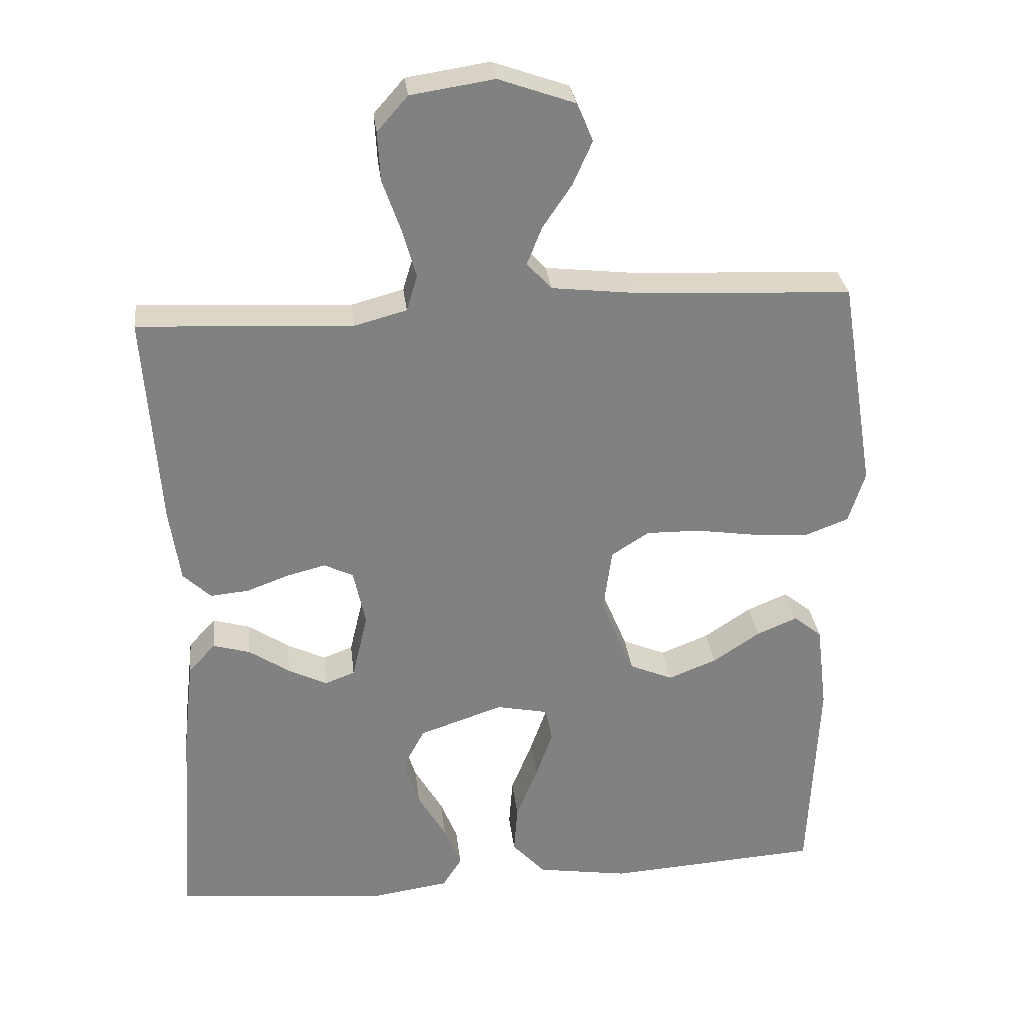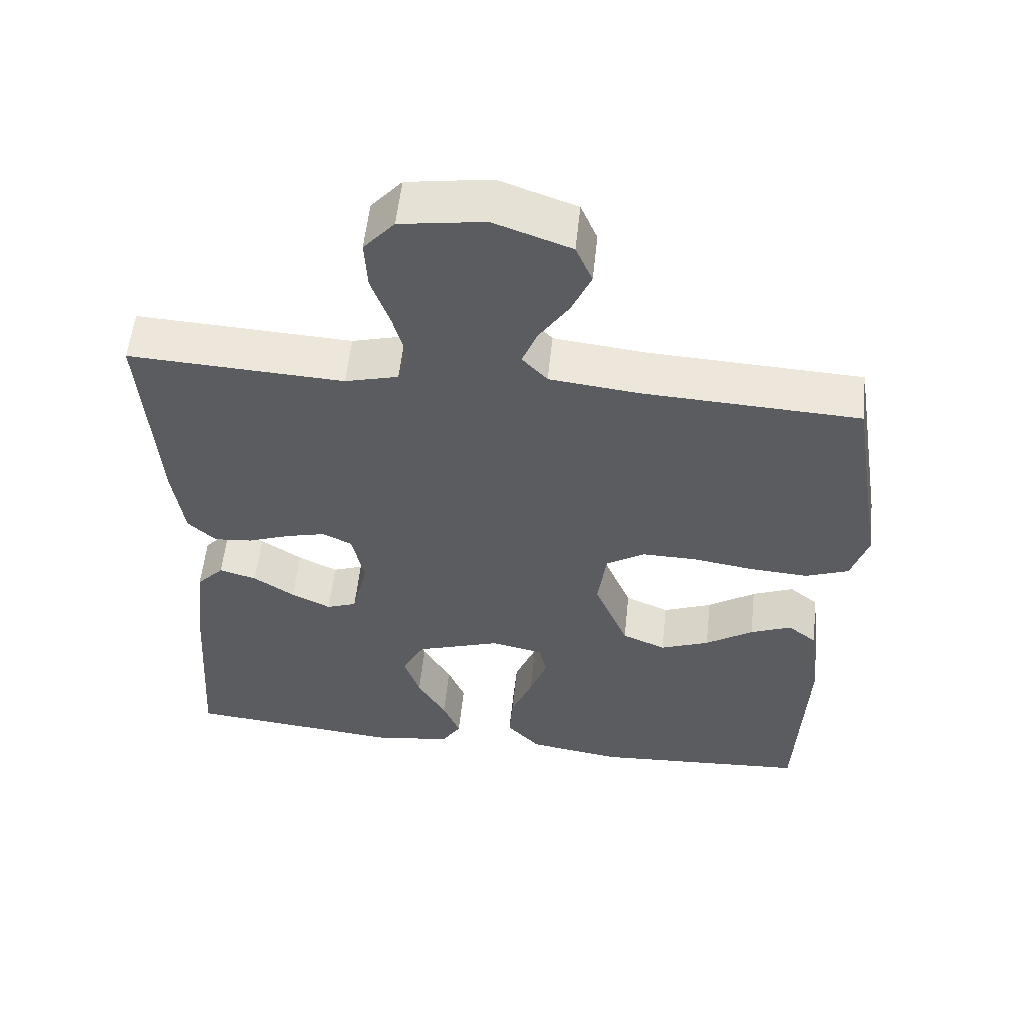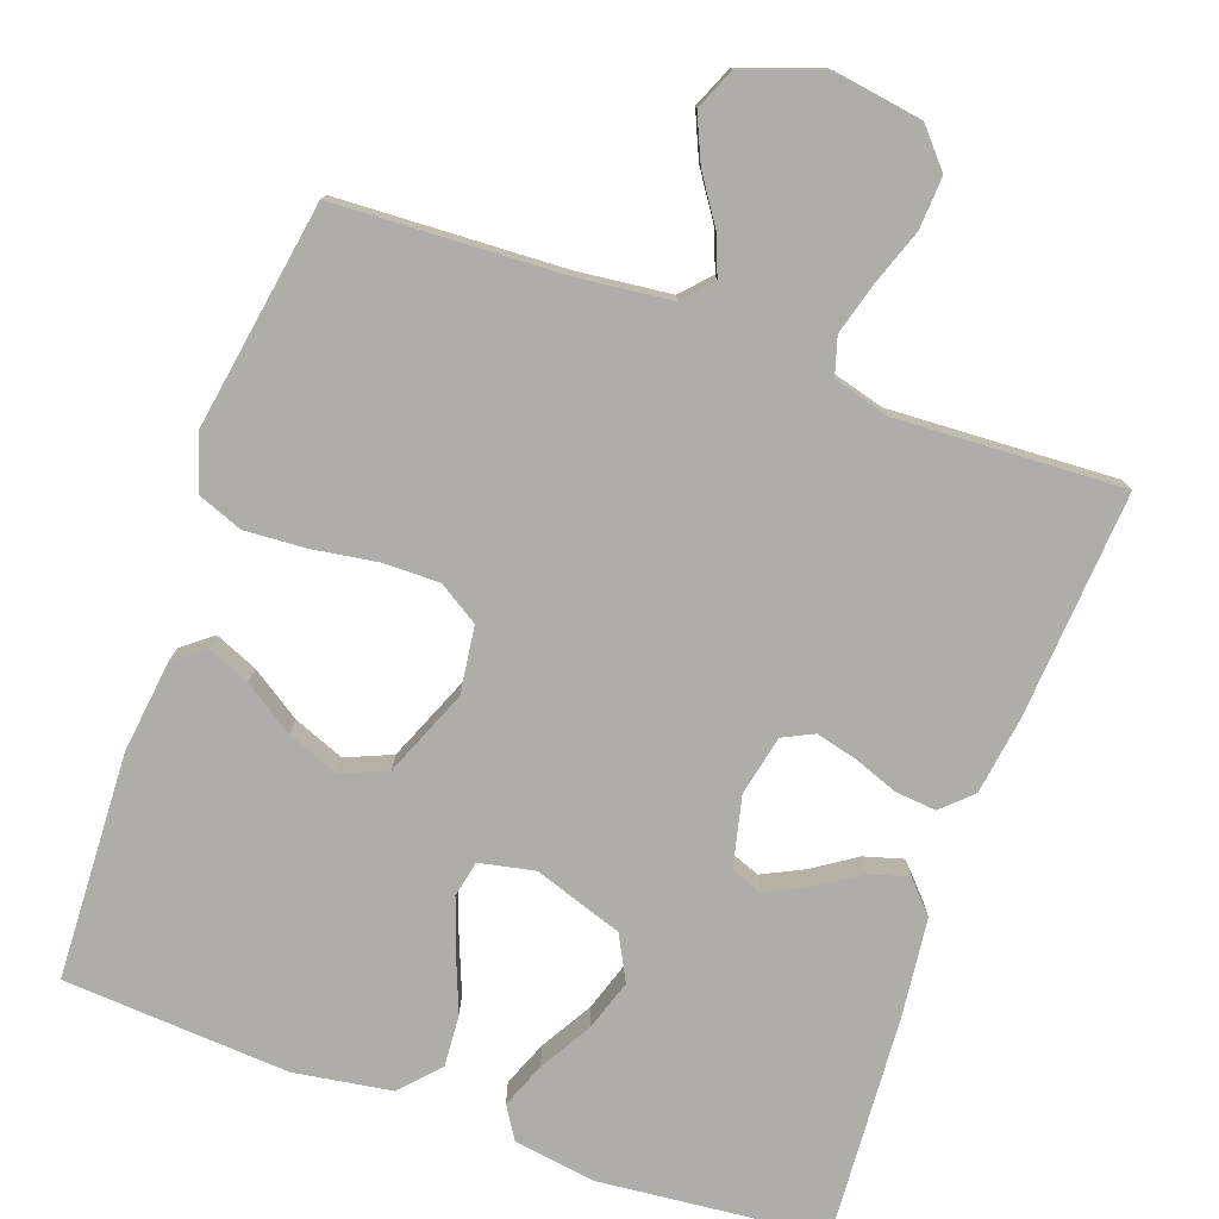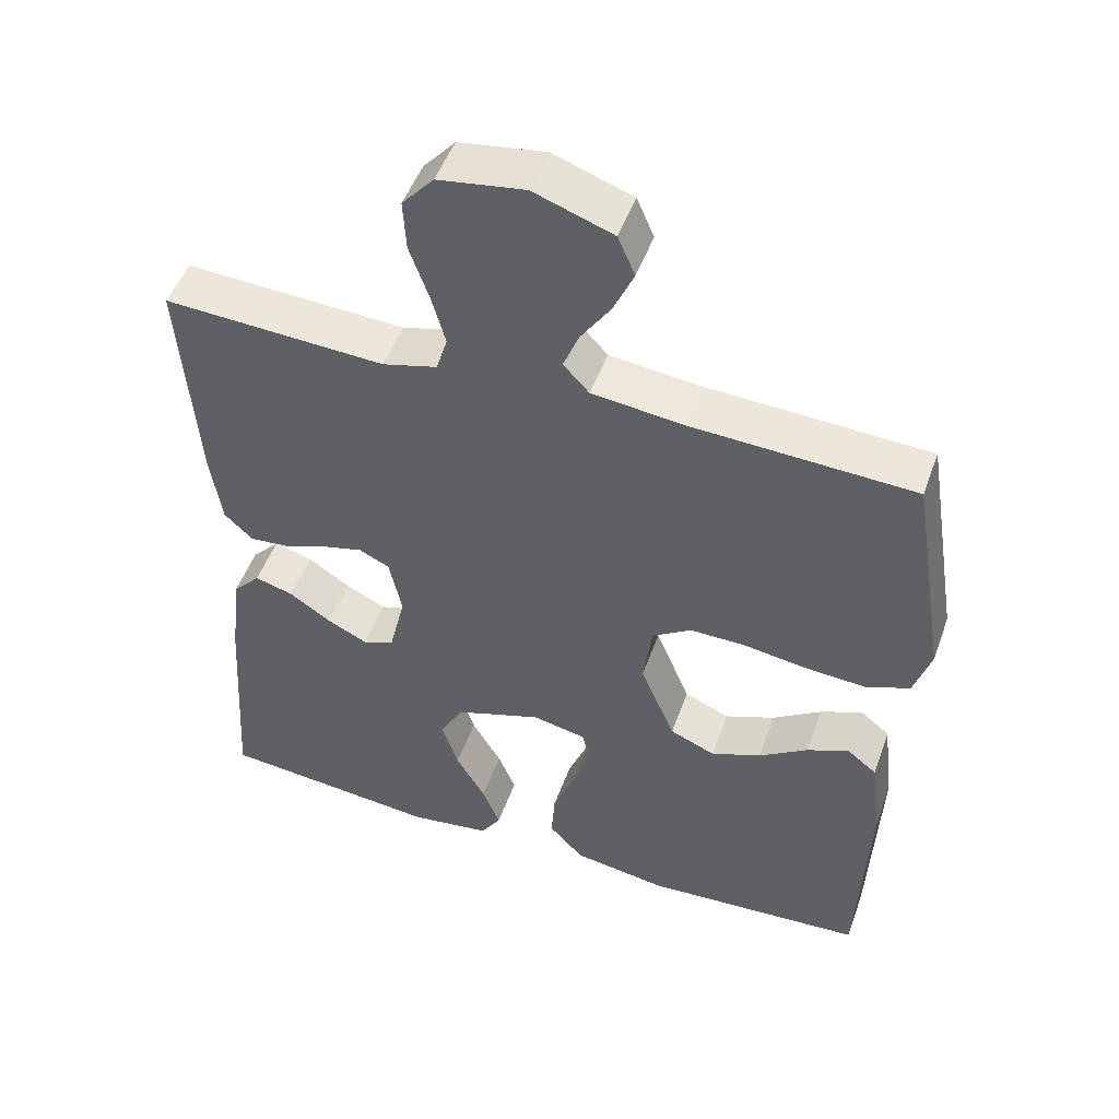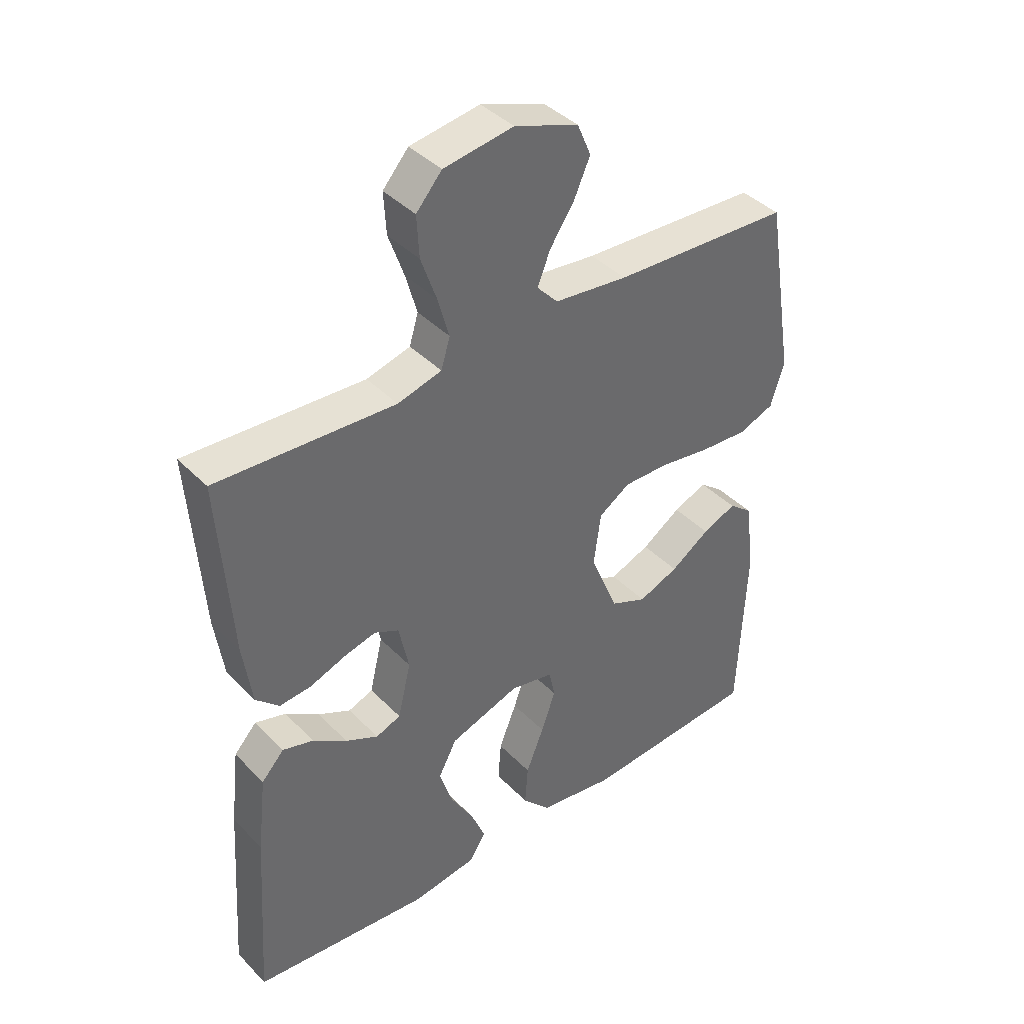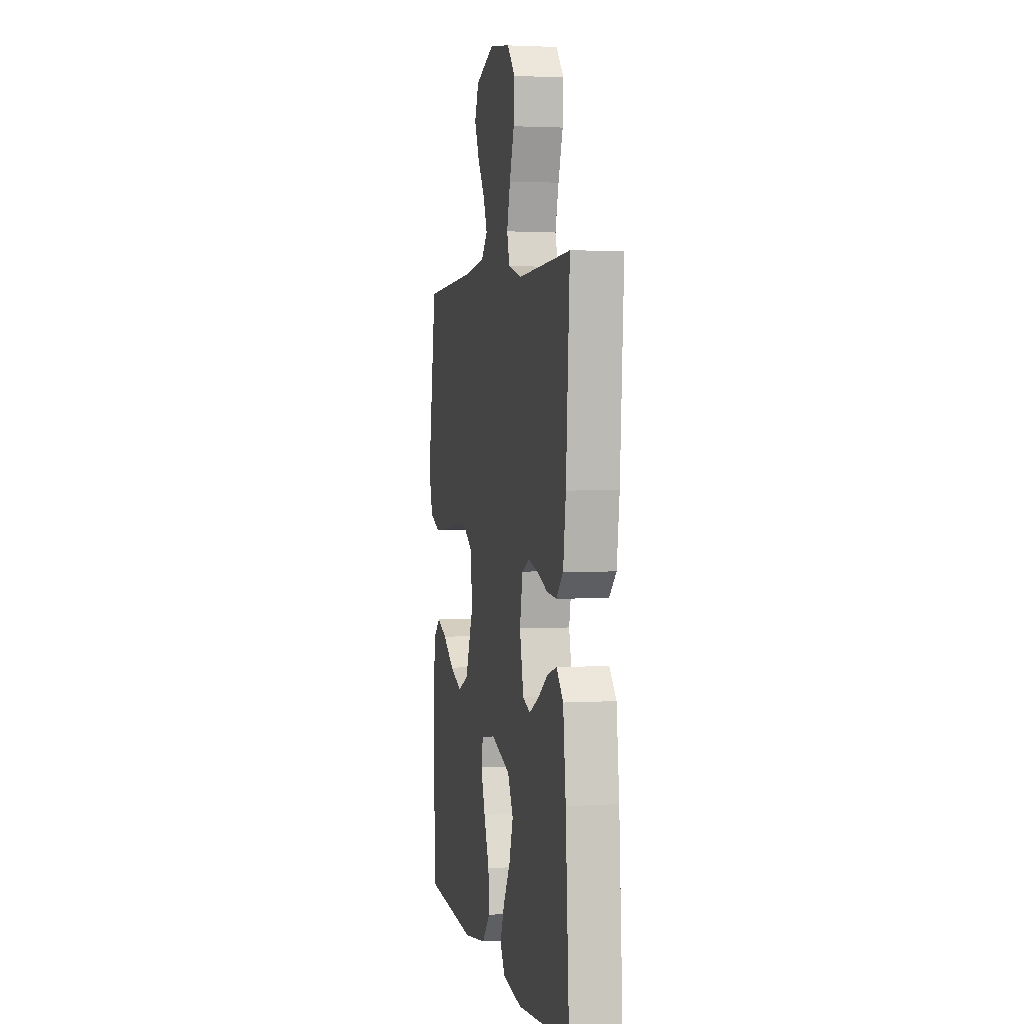
<metadata>
{"format":"obj","ext":"obj","renderer":"f3d","projection":"perspective","resolution":1024,"background":"white","views":[{"elev":30.1,"azim":173.5,"up":"+Z"},{"elev":55.9,"azim":-173.9,"up":"+Z"},{"elev":-77.3,"azim":-19.7,"up":"+Y"},{"elev":49.8,"azim":-160.5,"up":"+Z"},{"elev":40.4,"azim":140.8,"up":"+Z"},{"elev":2.4,"azim":78.3,"up":"+Z"}]}
</metadata>
<code>
v -0.5 0.07 -0.5
v -0.513 0.07 -0.2
v -0.498 0.07 -0.077
v -0.458 0.07 -0.045
v -0.401 0.07 -0.069
v -0.335 0.07 -0.113
v -0.267 0.07 -0.14
v -0.206 0.07 -0.114
v -0.159 0.07 0
v -0.171 0.07 0.089
v -0.224 0.07 0.123
v -0.3 0.07 0.122
v -0.386 0.07 0.109
v -0.466 0.07 0.104
v -0.526 0.07 0.127
v -0.549 0.07 0.2
v -0.5 0.07 0.5
v -0.2 0.07 0.514
v -0.076 0.07 0.528
v -0.041 0.07 0.566
v -0.062 0.07 0.619
v -0.103 0.07 0.68
v -0.13 0.07 0.741
v -0.107 0.07 0.795
v 0 0.07 0.833
v 0.117 0.07 0.815
v 0.16 0.07 0.766
v 0.156 0.07 0.697
v 0.13 0.07 0.623
v 0.111 0.07 0.555
v 0.126 0.07 0.505
v 0.2 0.07 0.485
v 0.5 0.07 0.5
v 0.479 0.07 0.2
v 0.464 0.07 0.096
v 0.425 0.07 0.059
v 0.371 0.07 0.064
v 0.312 0.07 0.086
v 0.257 0.07 0.1
v 0.216 0.07 0.08
v 0.199 0.07 0
v 0.221 0.07 -0.093
v 0.263 0.07 -0.109
v 0.318 0.07 -0.082
v 0.375 0.07 -0.044
v 0.427 0.07 -0.029
v 0.465 0.07 -0.07
v 0.48 0.07 -0.2
v 0.5 0.07 -0.5
v 0.2 0.07 -0.529
v 0.09 0.07 -0.513
v 0.063 0.07 -0.47
v 0.087 0.07 -0.41
v 0.127 0.07 -0.341
v 0.149 0.07 -0.273
v 0.118 0.07 -0.214
v 0 0.07 -0.174
v -0.073 0.07 -0.189
v -0.083 0.07 -0.237
v -0.059 0.07 -0.305
v -0.029 0.07 -0.38
v -0.024 0.07 -0.449
v -0.071 0.07 -0.5
v -0.2 0.07 -0.52
v -0.5 0 -0.5
v -0.513 0 -0.2
v -0.498 0 -0.077
v -0.458 0 -0.045
v -0.401 0 -0.069
v -0.335 0 -0.113
v -0.267 0 -0.14
v -0.206 0 -0.114
v -0.159 0 0
v -0.171 0 0.089
v -0.224 0 0.123
v -0.3 0 0.122
v -0.386 0 0.109
v -0.466 0 0.104
v -0.526 0 0.127
v -0.549 0 0.2
v -0.5 0 0.5
v -0.2 0 0.514
v -0.076 0 0.528
v -0.041 0 0.566
v -0.062 0 0.619
v -0.103 0 0.68
v -0.13 0 0.741
v -0.107 0 0.795
v 0 0 0.833
v 0.117 0 0.815
v 0.16 0 0.766
v 0.156 0 0.697
v 0.13 0 0.623
v 0.111 0 0.555
v 0.126 0 0.505
v 0.2 0 0.485
v 0.5 0 0.5
v 0.479 0 0.2
v 0.464 0 0.096
v 0.425 0 0.059
v 0.371 0 0.064
v 0.312 0 0.086
v 0.257 0 0.1
v 0.216 0 0.08
v 0.199 0 0
v 0.221 0 -0.093
v 0.263 0 -0.109
v 0.318 0 -0.082
v 0.375 0 -0.044
v 0.427 0 -0.029
v 0.465 0 -0.07
v 0.48 0 -0.2
v 0.5 0 -0.5
v 0.2 0 -0.529
v 0.09 0 -0.513
v 0.063 0 -0.47
v 0.087 0 -0.41
v 0.127 0 -0.341
v 0.149 0 -0.273
v 0.118 0 -0.214
v 0 0 -0.174
v -0.073 0 -0.189
v -0.083 0 -0.237
v -0.059 0 -0.305
v -0.029 0 -0.38
v -0.024 0 -0.449
v -0.071 0 -0.5
v -0.2 0 -0.52
f 4 5 6
f 3 4 6
f 2 3 6
f 1 2 6
f 64 1 6
f 63 64 6
f 62 63 6
f 61 62 6
f 60 61 6
f 59 60 6 7
f 58 59 7 8
f 57 58 8 9
f 56 57 9 10
f 52 53 54
f 51 52 54
f 50 51 54
f 49 50 54
f 48 49 54
f 47 48 54
f 46 47 54
f 45 46 54
f 44 45 54
f 43 44 54 55
f 42 43 55 56
f 36 37 38
f 35 36 38
f 34 35 38
f 33 34 38
f 32 33 38
f 31 32 38 39
f 27 28 29
f 26 27 29
f 25 26 29
f 24 25 29
f 23 24 29
f 22 23 29
f 21 22 29
f 20 21 29 30
f 19 20 30 31
f 16 17 18
f 15 16 18
f 14 15 18
f 13 14 18
f 12 13 18
f 18 19 31
f 12 18 31
f 11 12 31
f 41 42 56 10
f 31 39 40
f 11 31 40
f 10 11 40
f 10 40 41
f 70 69 68
f 70 68 67
f 70 67 66
f 70 66 65
f 70 65 128
f 70 128 127
f 70 127 126
f 70 126 125
f 70 125 124
f 71 70 124 123
f 72 71 123 122
f 73 72 122 121
f 74 73 121 120
f 118 117 116
f 118 116 115
f 118 115 114
f 118 114 113
f 118 113 112
f 118 112 111
f 118 111 110
f 118 110 109
f 118 109 108
f 119 118 108 107
f 120 119 107 106
f 102 101 100
f 102 100 99
f 102 99 98
f 102 98 97
f 102 97 96
f 103 102 96 95
f 93 92 91
f 93 91 90
f 93 90 89
f 93 89 88
f 93 88 87
f 93 87 86
f 93 86 85
f 94 93 85 84
f 95 94 84 83
f 82 81 80
f 82 80 79
f 82 79 78
f 82 78 77
f 82 77 76
f 95 83 82
f 95 82 76
f 95 76 75
f 74 120 106 105
f 104 103 95
f 104 95 75
f 104 75 74
f 105 104 74
f 1 65 66 2
f 2 66 67 3
f 3 67 68 4
f 4 68 69 5
f 5 69 70 6
f 6 70 71 7
f 7 71 72 8
f 8 72 73 9
f 9 73 74 10
f 10 74 75 11
f 11 75 76 12
f 12 76 77 13
f 13 77 78 14
f 14 78 79 15
f 15 79 80 16
f 16 80 81 17
f 17 81 82 18
f 18 82 83 19
f 19 83 84 20
f 20 84 85 21
f 21 85 86 22
f 22 86 87 23
f 23 87 88 24
f 24 88 89 25
f 25 89 90 26
f 26 90 91 27
f 27 91 92 28
f 28 92 93 29
f 29 93 94 30
f 30 94 95 31
f 31 95 96 32
f 32 96 97 33
f 33 97 98 34
f 34 98 99 35
f 35 99 100 36
f 36 100 101 37
f 37 101 102 38
f 38 102 103 39
f 39 103 104 40
f 40 104 105 41
f 41 105 106 42
f 42 106 107 43
f 43 107 108 44
f 44 108 109 45
f 45 109 110 46
f 46 110 111 47
f 47 111 112 48
f 48 112 113 49
f 49 113 114 50
f 50 114 115 51
f 51 115 116 52
f 52 116 117 53
f 53 117 118 54
f 54 118 119 55
f 55 119 120 56
f 56 120 121 57
f 57 121 122 58
f 58 122 123 59
f 59 123 124 60
f 60 124 125 61
f 61 125 126 62
f 62 126 127 63
f 63 127 128 64
f 64 128 65 1

</code>
